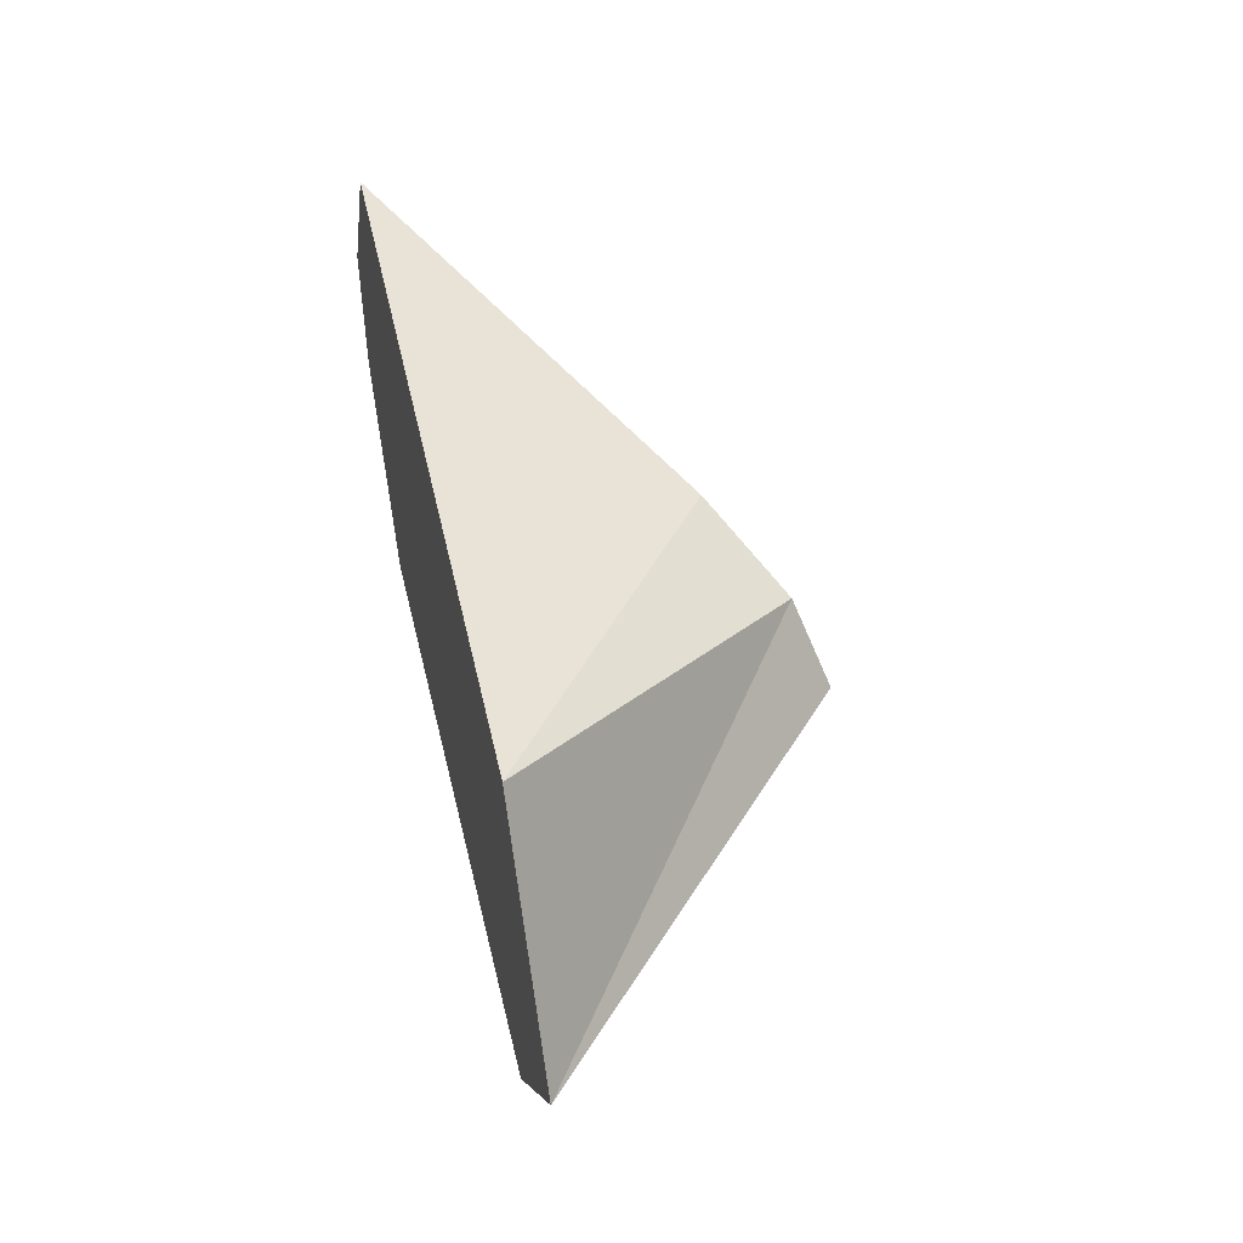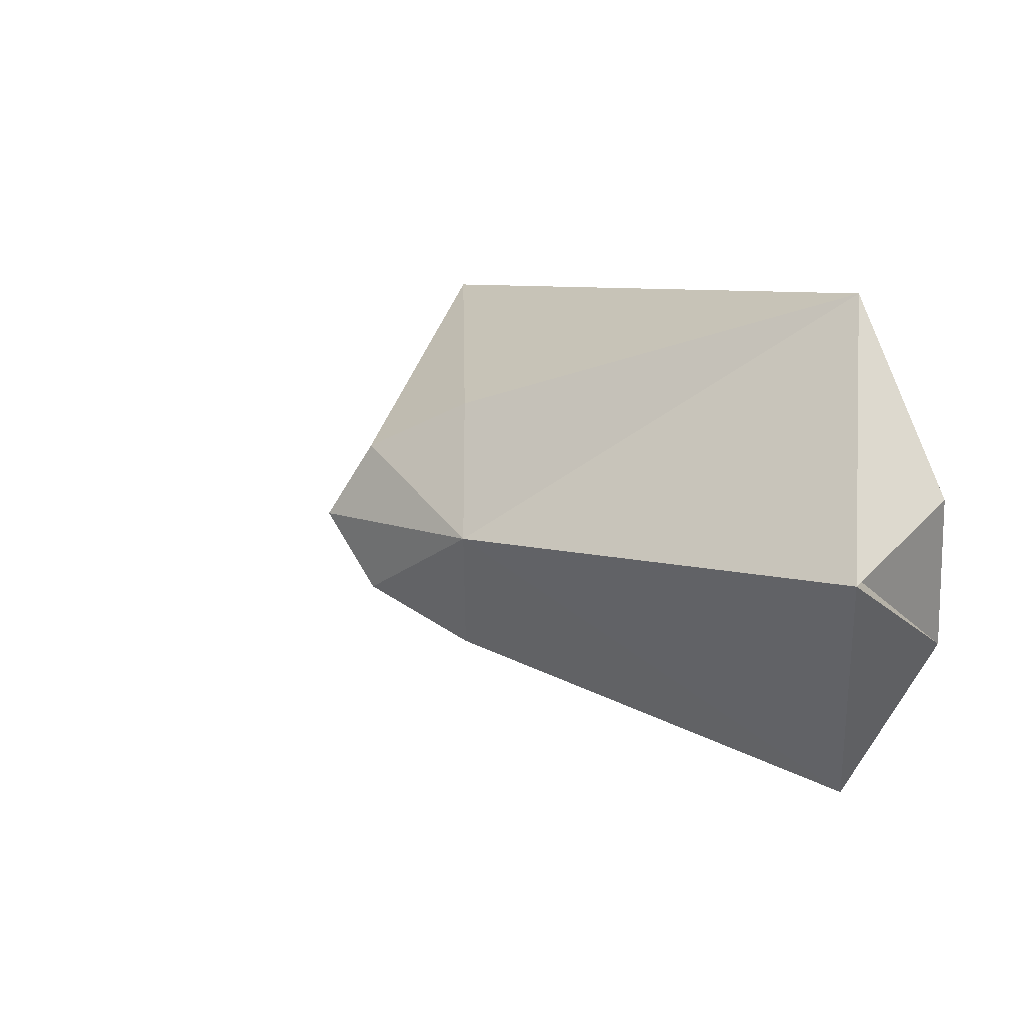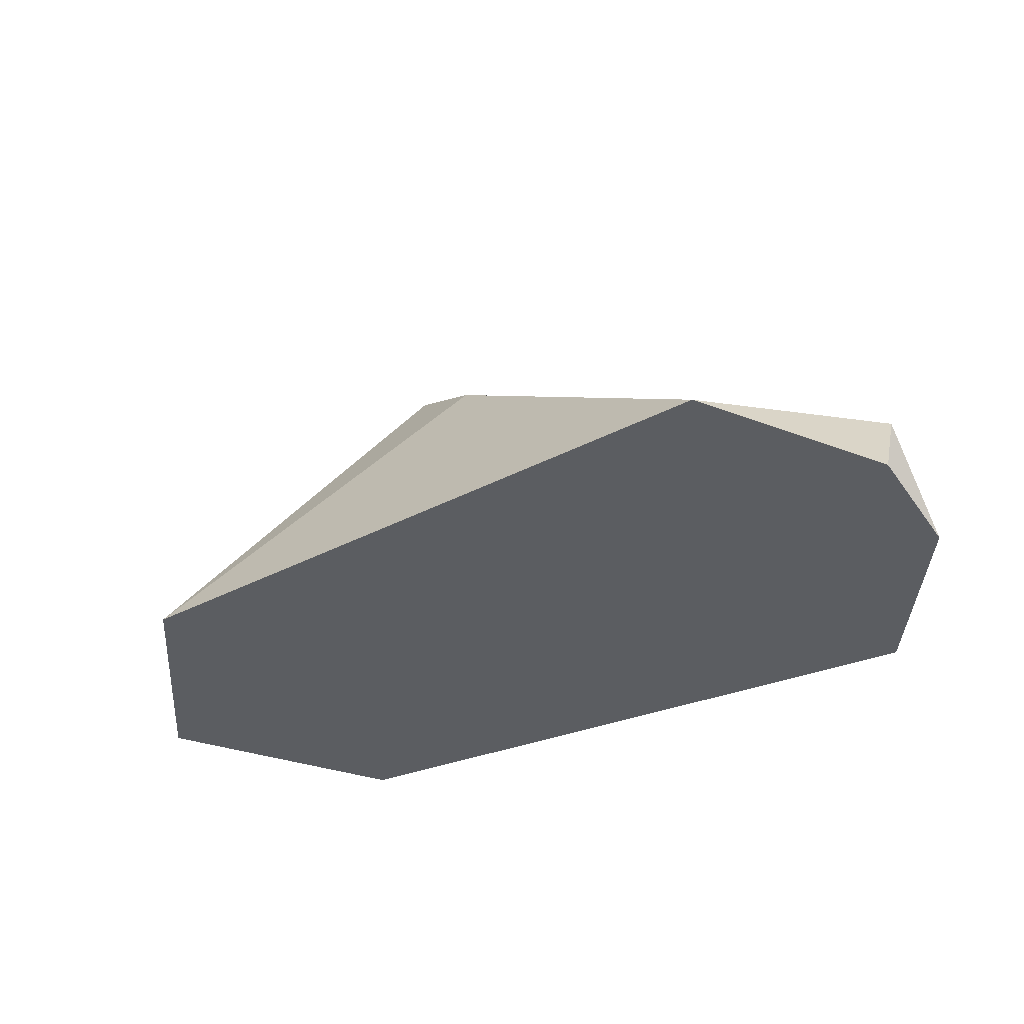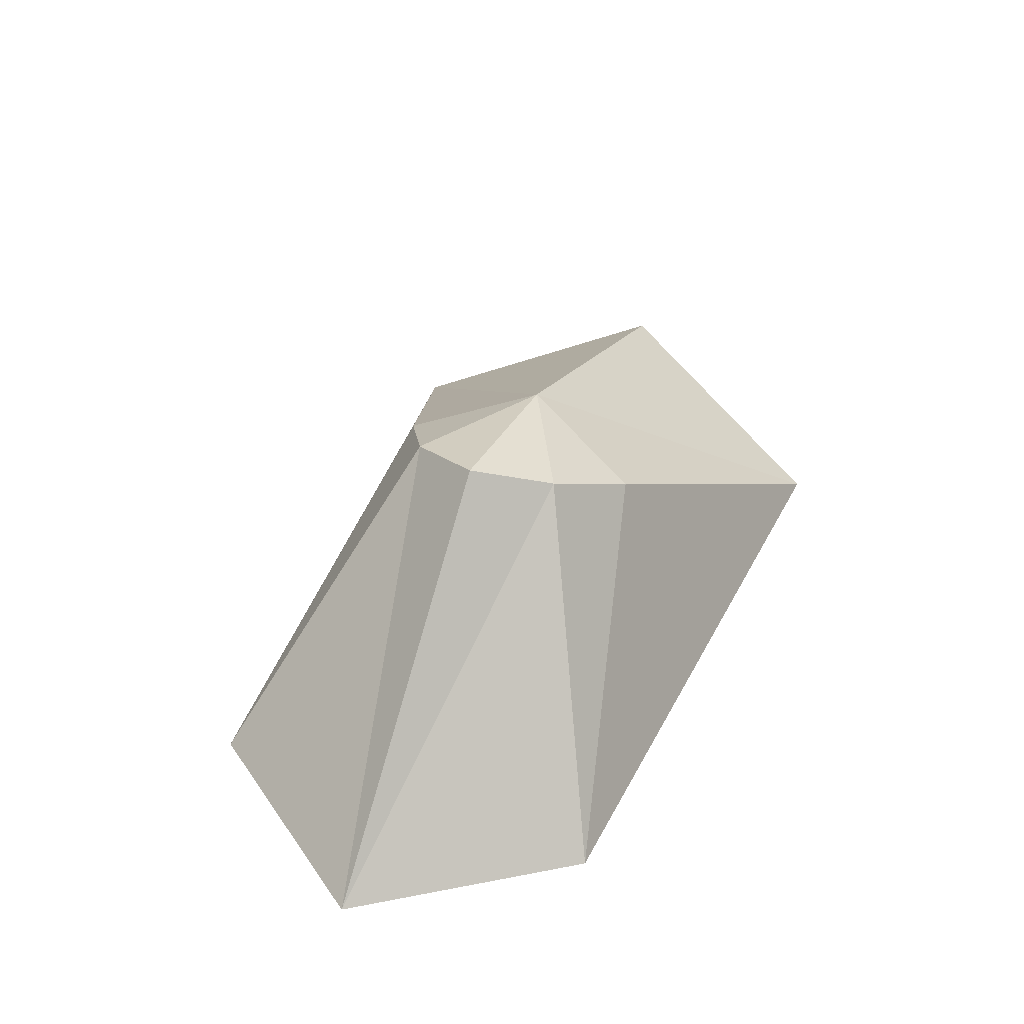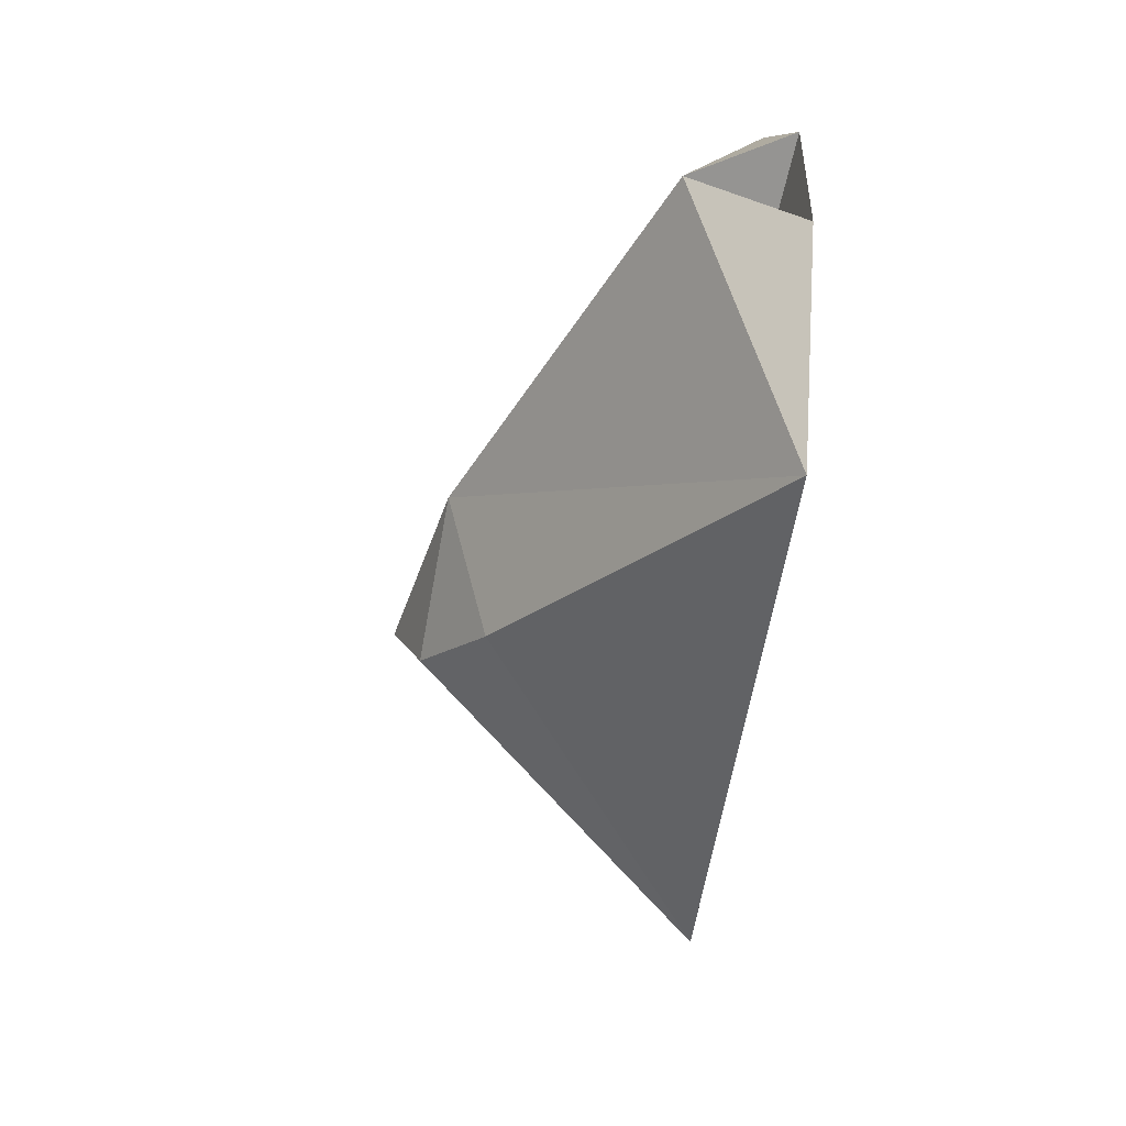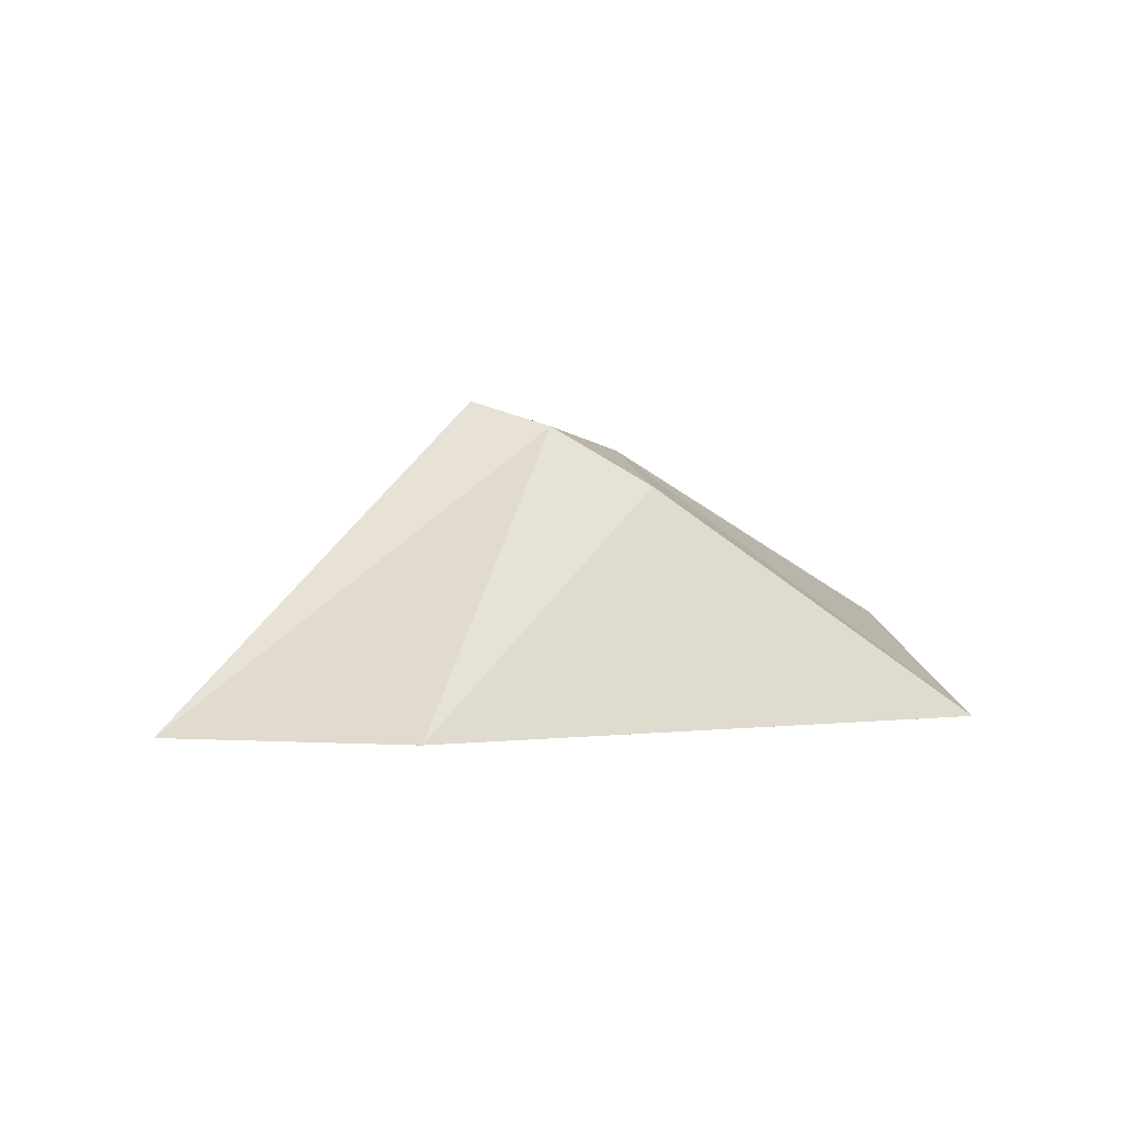
<metadata>
{"format":"obj","ext":"obj","renderer":"f3d","projection":"perspective","resolution":1024,"background":"white","views":[{"elev":49.0,"azim":77.1,"up":"+Z"},{"elev":12.2,"azim":-127.1,"up":"+Z"},{"elev":-36.2,"azim":-149.3,"up":"+Y"},{"elev":43.6,"azim":112.4,"up":"+Y"},{"elev":-47.7,"azim":-95.7,"up":"+Z"},{"elev":-0.3,"azim":142.8,"up":"+Y"}]}
</metadata>
<code>
v -1.864 0 1.13
v 1.045 0 0.9405
v -0.4126 1.043 0.5688
v -0.01813 1.304 0.3429
v -0.4126 1.043 -0.5688
v -0.01813 1.304 -0.3429
v -1.864 0 -1.13
v 1.045 0 -0.9405
v -0.6648 1.236 0
v 1.71 0 0
v -2.389 0 0.3112
v -2.34 0.4612 0
v -2.389 0 -0.3112
v -1.864 0 0
v 0.1704 1.427 -0
v -1.801 0.104 0
f 12 7 13
f 4 9 3
f 7 12 9
f 7 9 5
f 9 15 6
f 9 6 5
f 3 2 4
f 10 4 2
f 2 3 1
f 9 1 3
f 12 1 9
f 8 5 6
f 15 10 6
f 6 10 8
f 10 14 8
f 5 8 7
f 13 14 11
f 1 12 11
f 14 13 7
f 11 14 1
f 8 14 7
f 14 2 1
f 14 10 2
f 15 9 4
f 10 15 4
f 11 12 16
f 12 13 16
f 13 11 16

</code>
